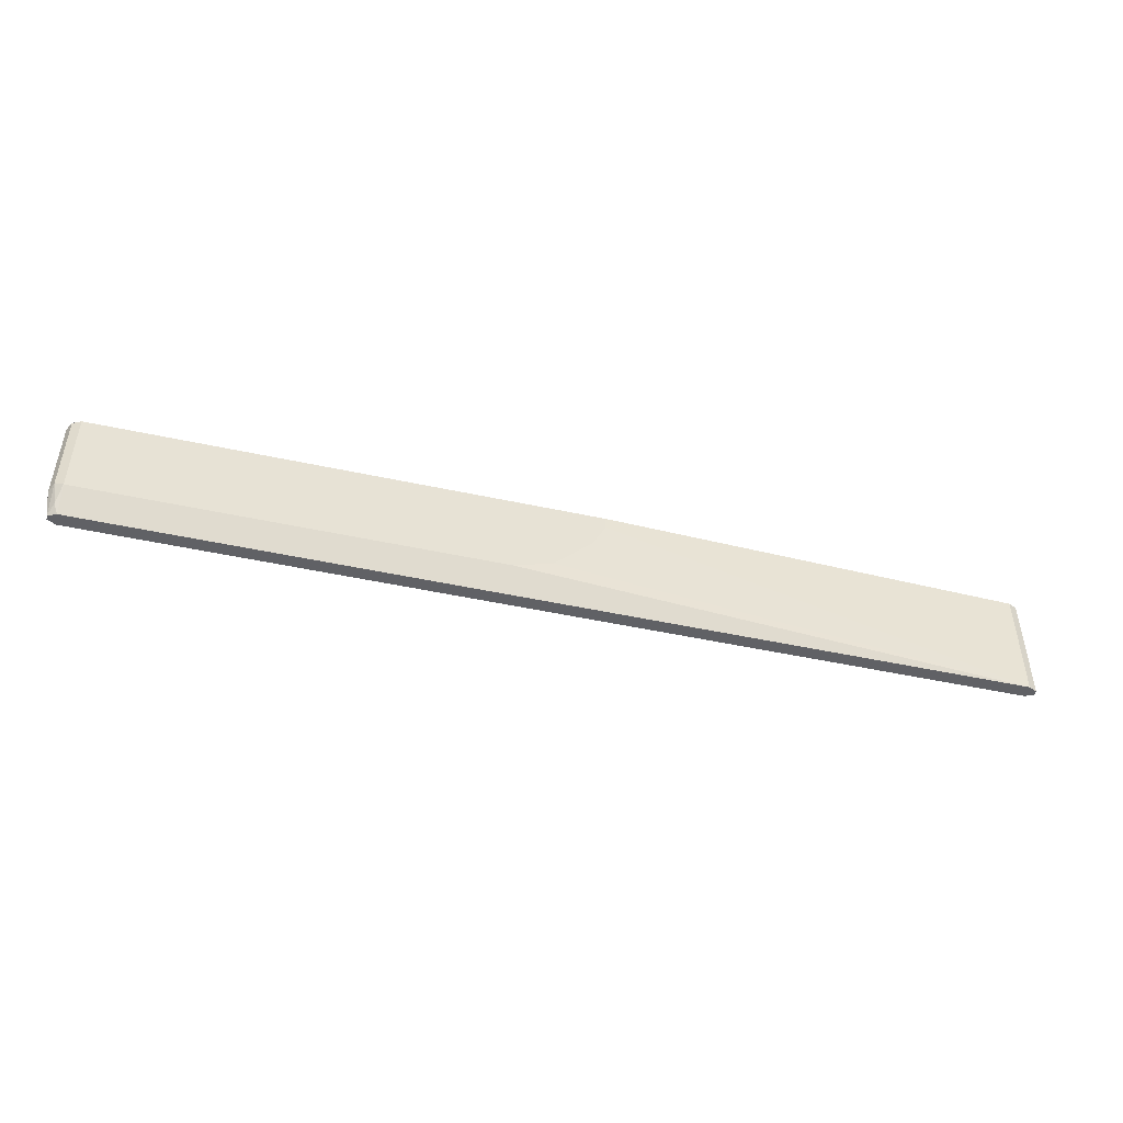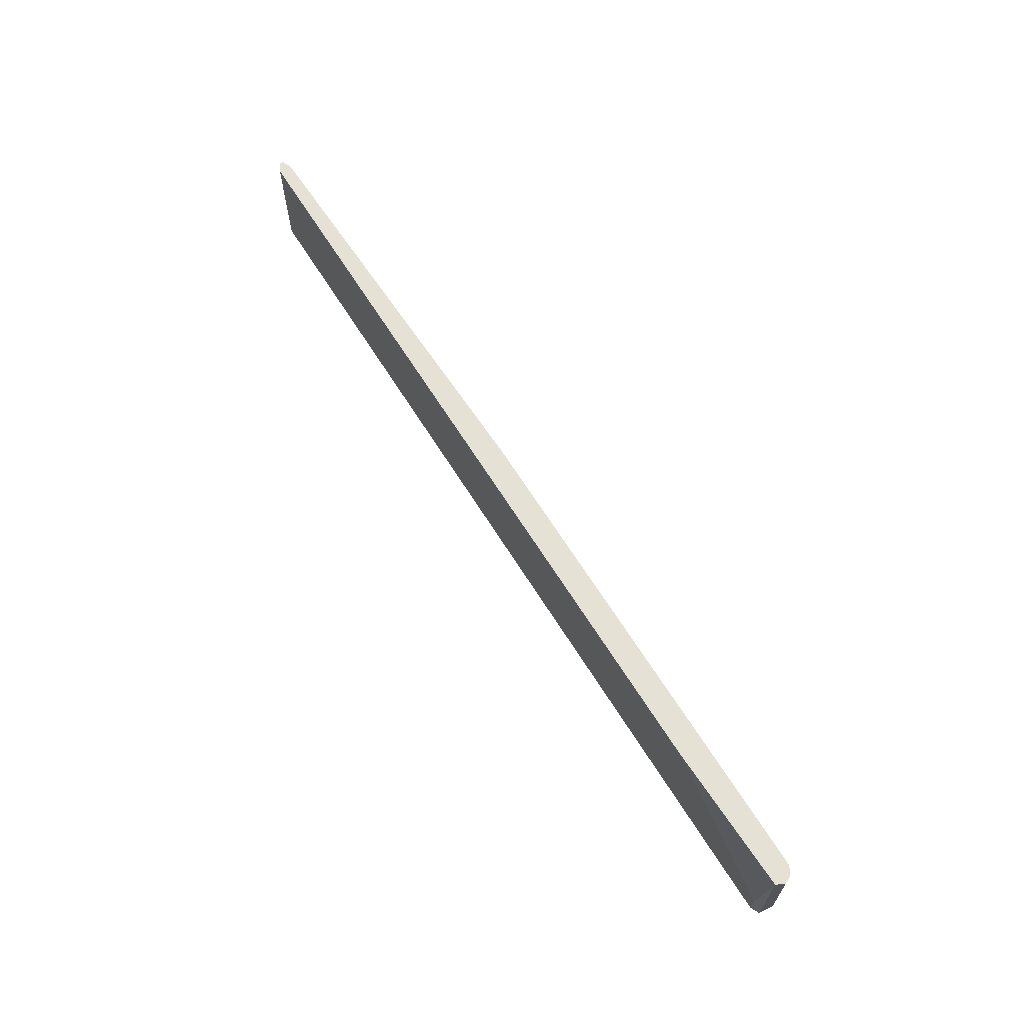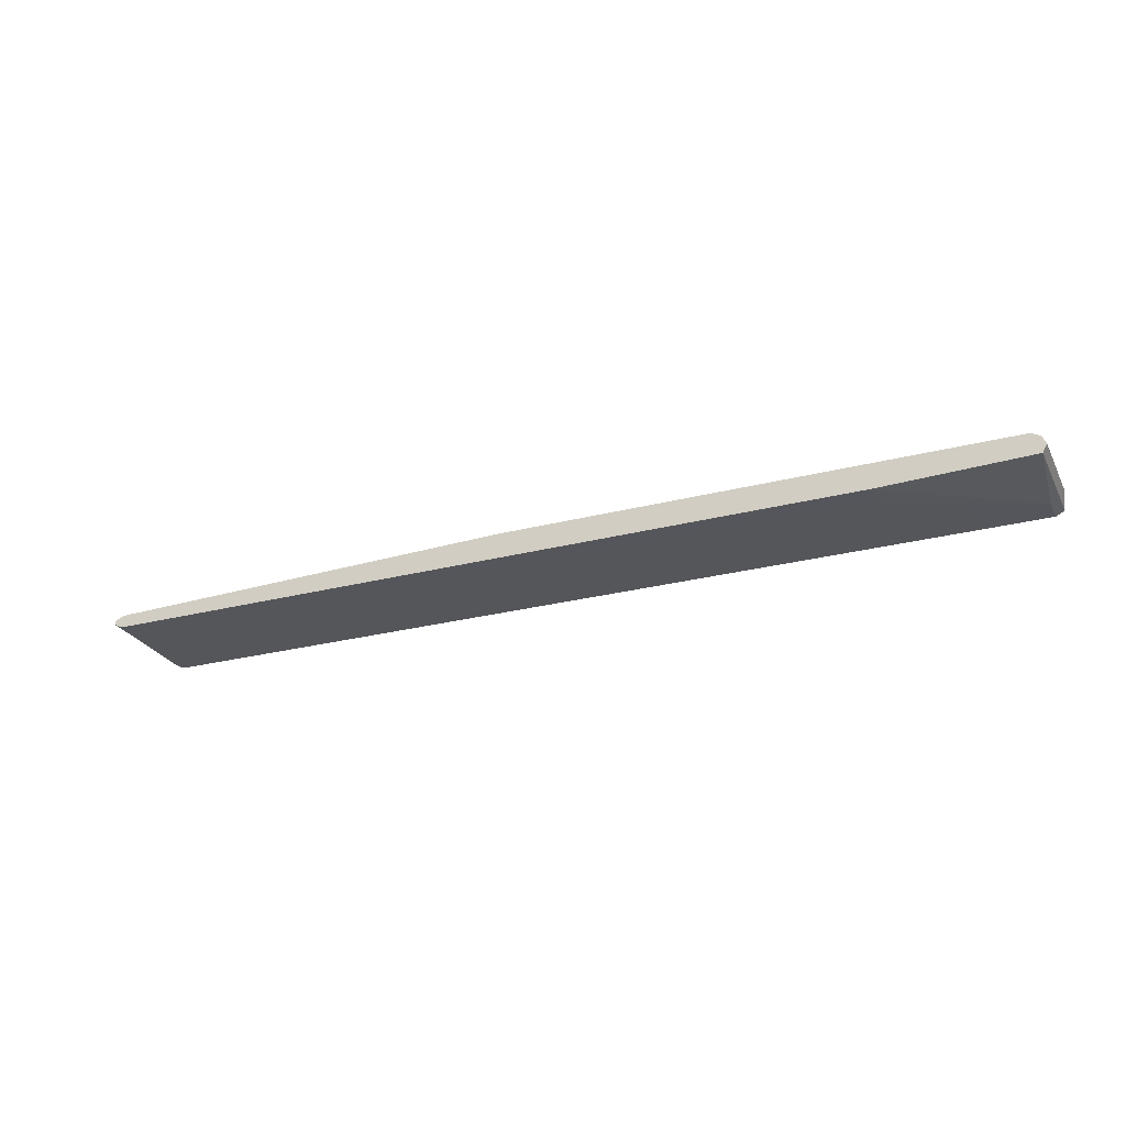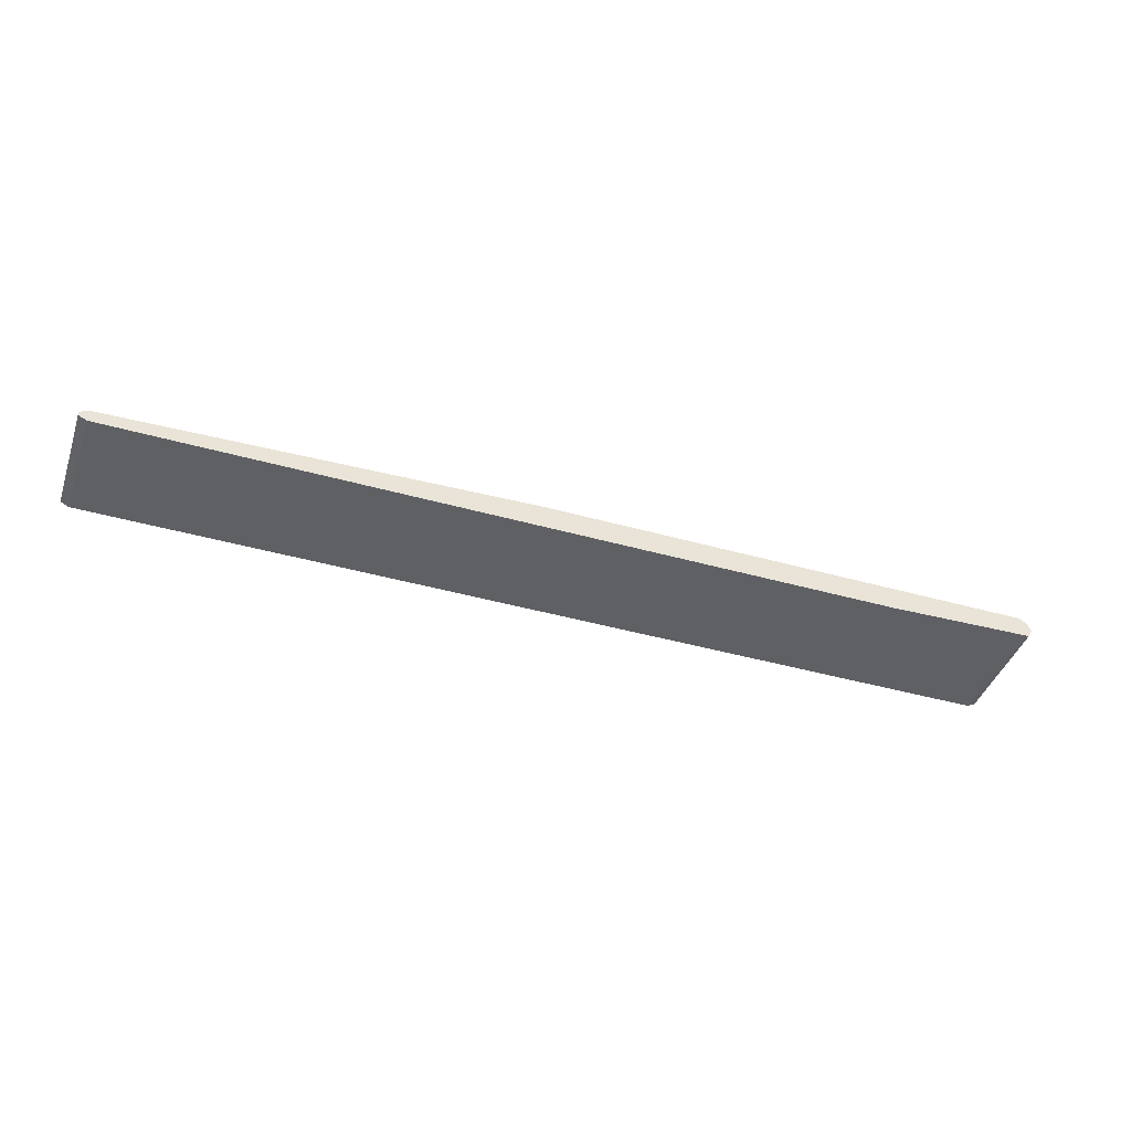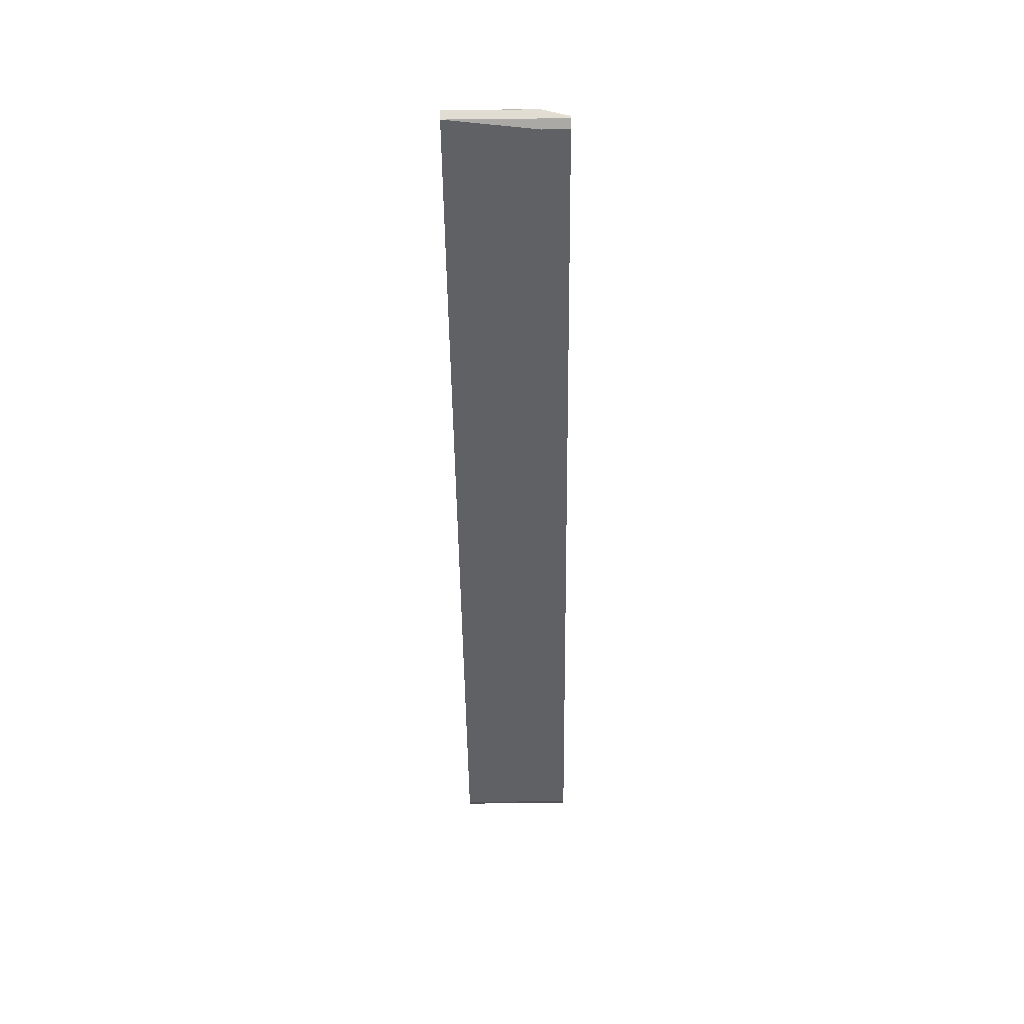
<metadata>
{"format":"obj","ext":"obj","renderer":"f3d","projection":"perspective","resolution":1024,"background":"white","views":[{"elev":-47.2,"azim":166.1,"up":"+Z"},{"elev":64.7,"azim":58.2,"up":"+Z"},{"elev":-26.1,"azim":22.4,"up":"+Y"},{"elev":-42.3,"azim":-18.7,"up":"+Y"},{"elev":-48.8,"azim":90.7,"up":"+Y"}]}
</metadata>
<code>
v 0.5166 0.3673 -0.1876
v 0.5166 0.386 -0.1432
v 0.523 0.3735 -0.1494
v 0.5166 0.3611 -0.1876
v 0.5051 0.3732 -0.1876
v 0.5104 0.3798 -0.1743
v 0.5166 0.386 -0.01947
v 0.5226 0.3743 -0.01947
v 0.5042 0.3922 -0.1494
v 0.5051 0.3918 -0.01947
v 0.523 0.3735 -0.01947
v 0.5166 0.3611 -0.01947
v 0.5048 0.3551 -0.1876
v 0.5042 0.3735 -0.1876
v 0.5042 0.3922 -0.01947
v -0.09347 0.3922 -0.1494
v 0.5042 0.3549 -0.1494
v 0.2987 0.3549 -0.01947
v 0.5042 0.3549 -0.1876
v -0.8404 0.3735 -0.1876
v -0.2241 0.3922 -0.01947
v -0.1495 0.3922 -0.1307
v 0.4101 0.3547 -0.1494
v 0.4105 0.3547 -0.1681
v 0.2986 0.3547 -0.05634
v 0.3552 0.3547 -0.09325
v -0.8404 0.3549 -0.01947
v 0.4105 0.3547 -0.1876
v -0.8529 0.3673 -0.1876
v -0.8404 0.3735 -0.01947
v -0.2241 0.3922 -0.03736
v -0.2054 0.3922 -0.07472
v -0.0563 0.3547 -0.05634
v -0.842 0.3557 -0.01947
v -0.842 0.3556 -0.1876
v -0.8404 0.3549 -0.1876
v -0.07475 0.3547 -0.09325
v -0.07098 0.3547 -0.07849
v -0.06532 0.3547 -0.06546
v -0.07327 0.3547 -0.1876
v -0.8529 0.3611 -0.1876
v -0.8529 0.3673 -0.01947
v -0.8529 0.3611 -0.01947
v -0.07421 0.3547 -0.1867
v -0.07448 0.3547 -0.1679
v -0.07475 0.3547 -0.0934
f 20 29 42
f 23 26 25
f 23 25 33
f 20 32 22
f 20 31 32
f 20 21 31
f 20 30 21
f 20 42 30
f 18 33 25
f 13 17 19
f 17 26 23
f 17 25 26
f 17 18 25
f 17 28 19
f 17 24 28
f 17 23 24
f 16 20 22
f 12 18 17
f 23 33 39
f 18 27 33
f 23 39 38
f 36 44 45
f 23 37 46
f 12 17 13
f 36 45 46
f 36 40 44
f 35 43 41
f 34 43 35
f 29 43 42
f 29 41 43
f 27 39 33
f 27 38 39
f 27 37 38
f 27 46 37
f 27 36 46
f 27 35 36
f 27 34 35
f 23 28 24
f 23 40 28
f 23 44 40
f 23 45 44
f 23 46 45
f 23 38 37
f 9 21 15
f 3 8 11
f 9 32 31
f 2 9 10
f 2 6 9
f 2 8 3
f 2 7 8
f 1 6 2
f 1 5 6
f 1 14 5
f 1 20 14
f 2 10 7
f 1 29 20
f 1 35 41
f 1 36 35
f 1 40 36
f 1 28 40
f 1 19 28
f 1 13 19
f 1 4 13
f 1 3 4
f 1 41 29
f 9 31 21
f 1 2 3
f 3 12 4
f 9 22 32
f 9 16 22
f 9 20 16
f 9 14 20
f 9 15 10
f 3 11 12
f 7 12 11
f 7 18 12
f 7 27 18
f 7 11 8
f 7 43 34
f 7 34 27
f 5 14 6
f 6 14 9
f 7 10 15
f 4 12 13
f 7 21 30
f 7 30 42
f 7 42 43
f 7 15 21

</code>
